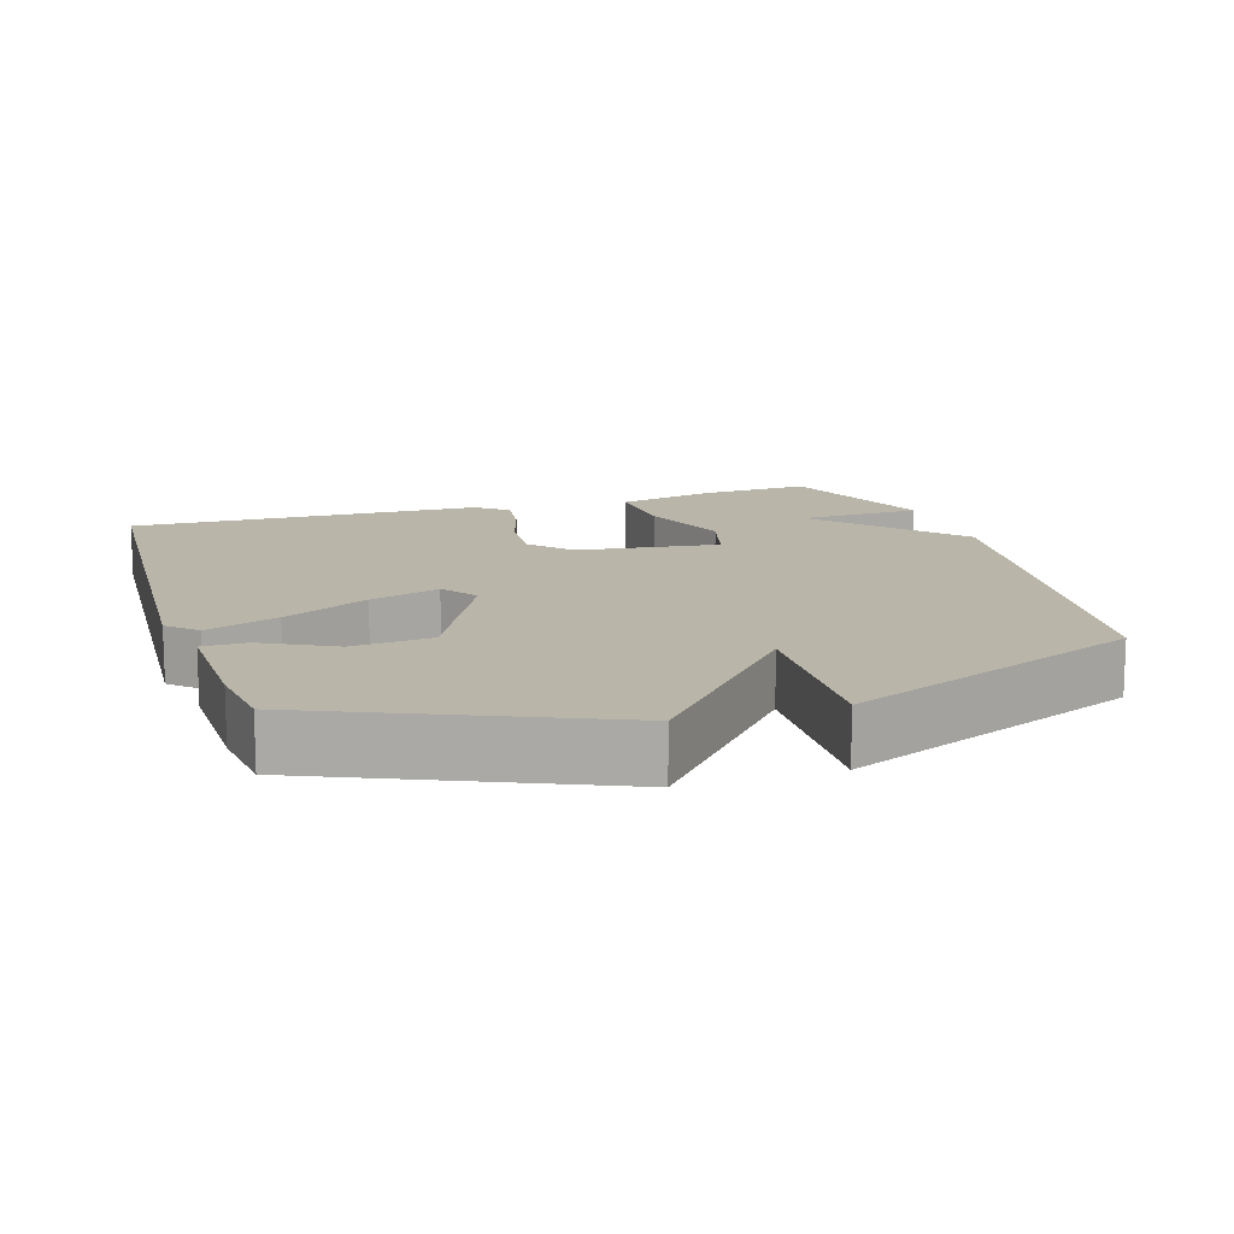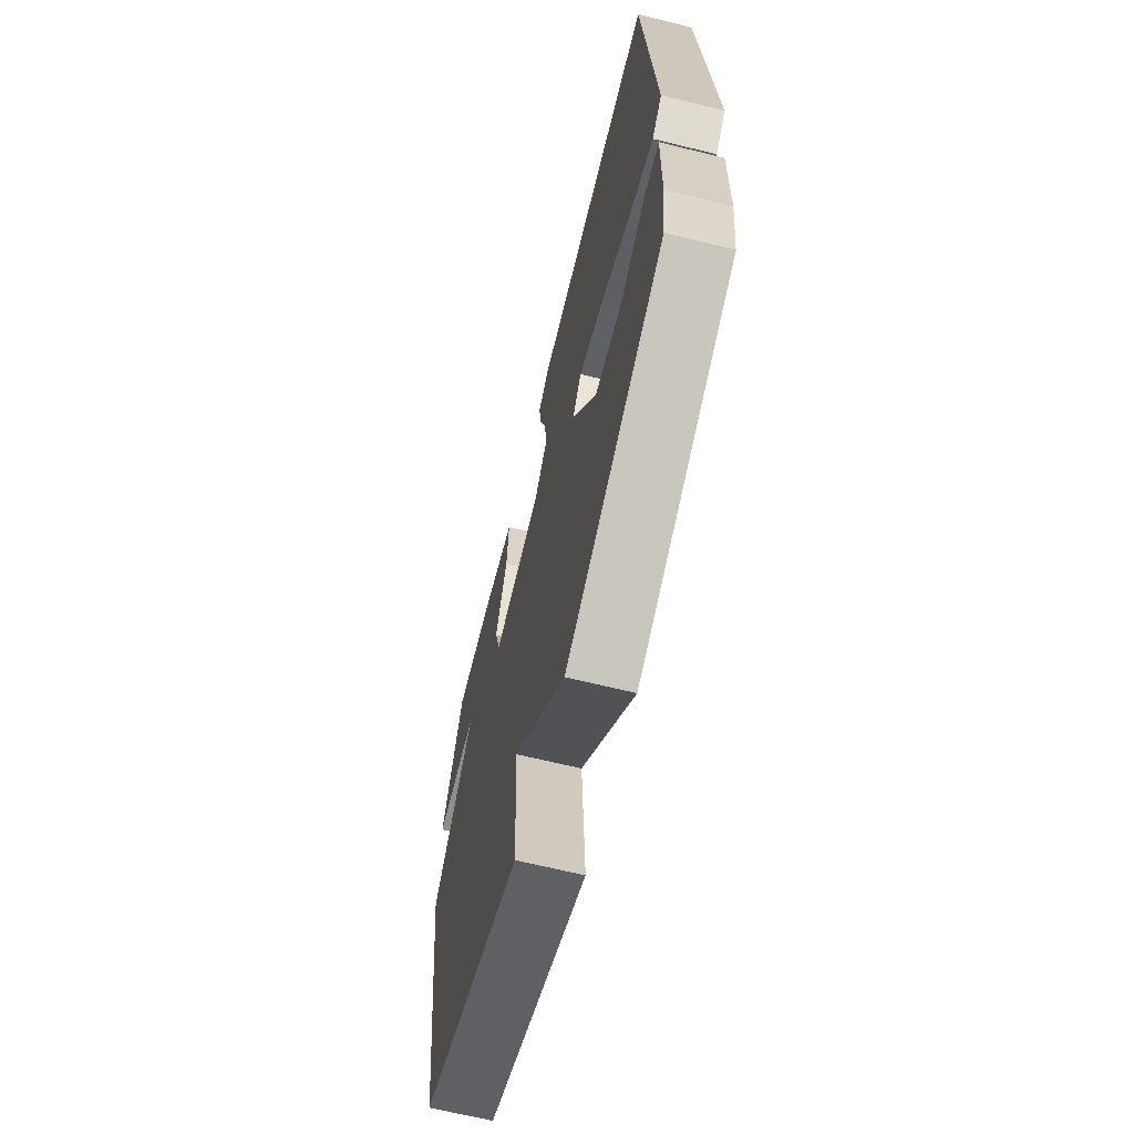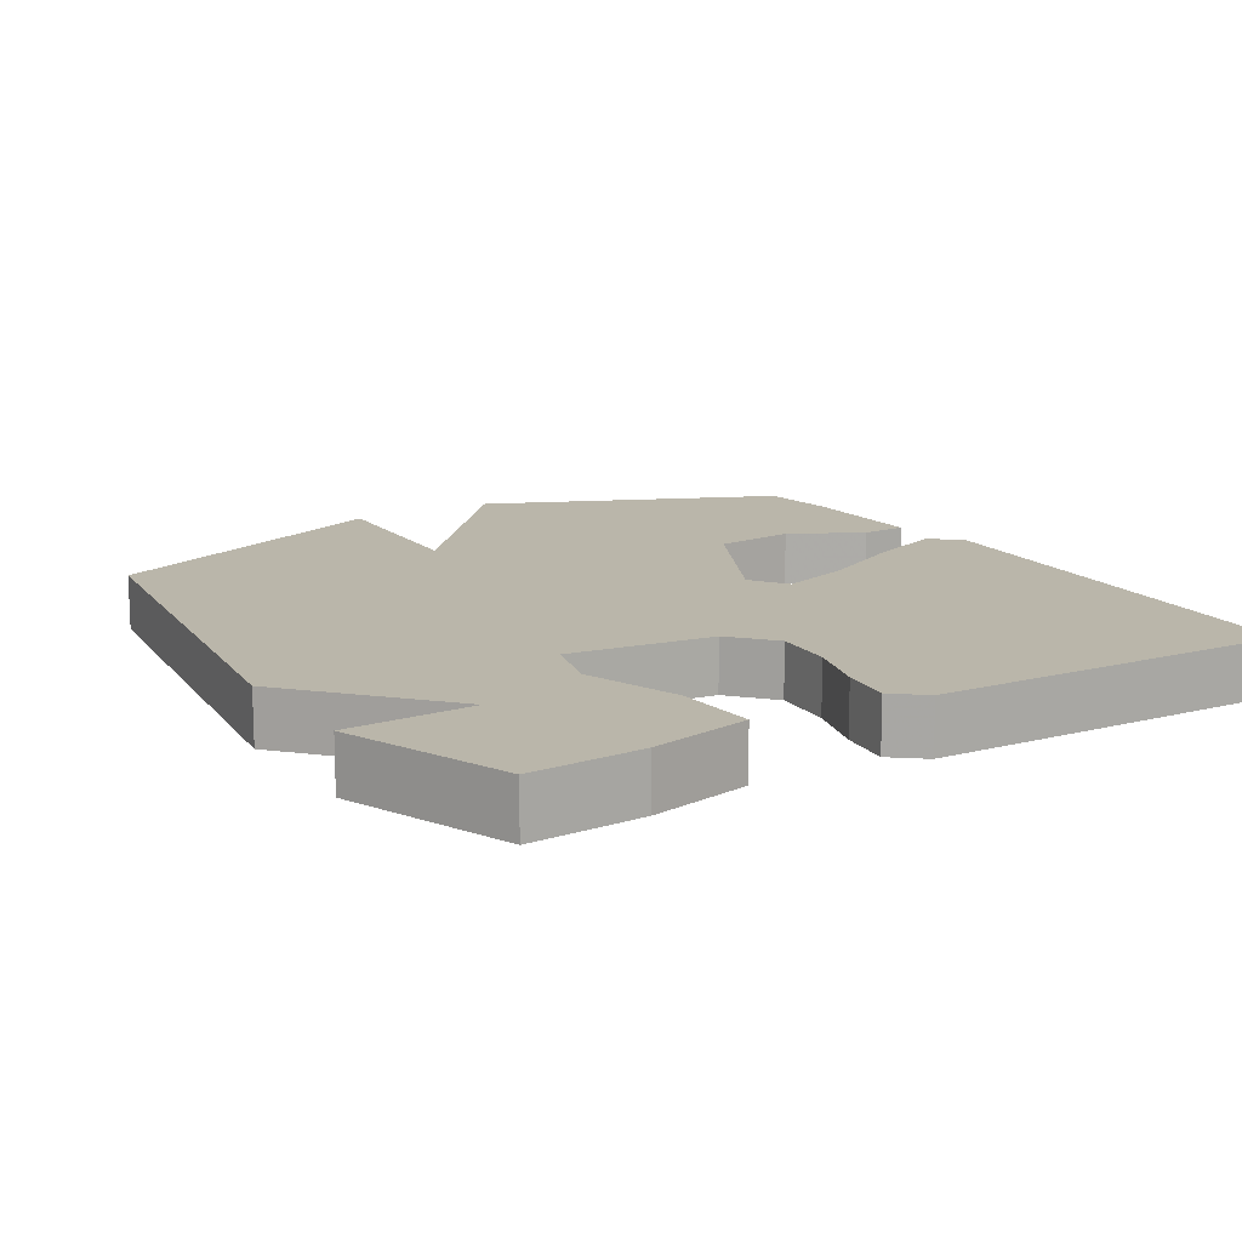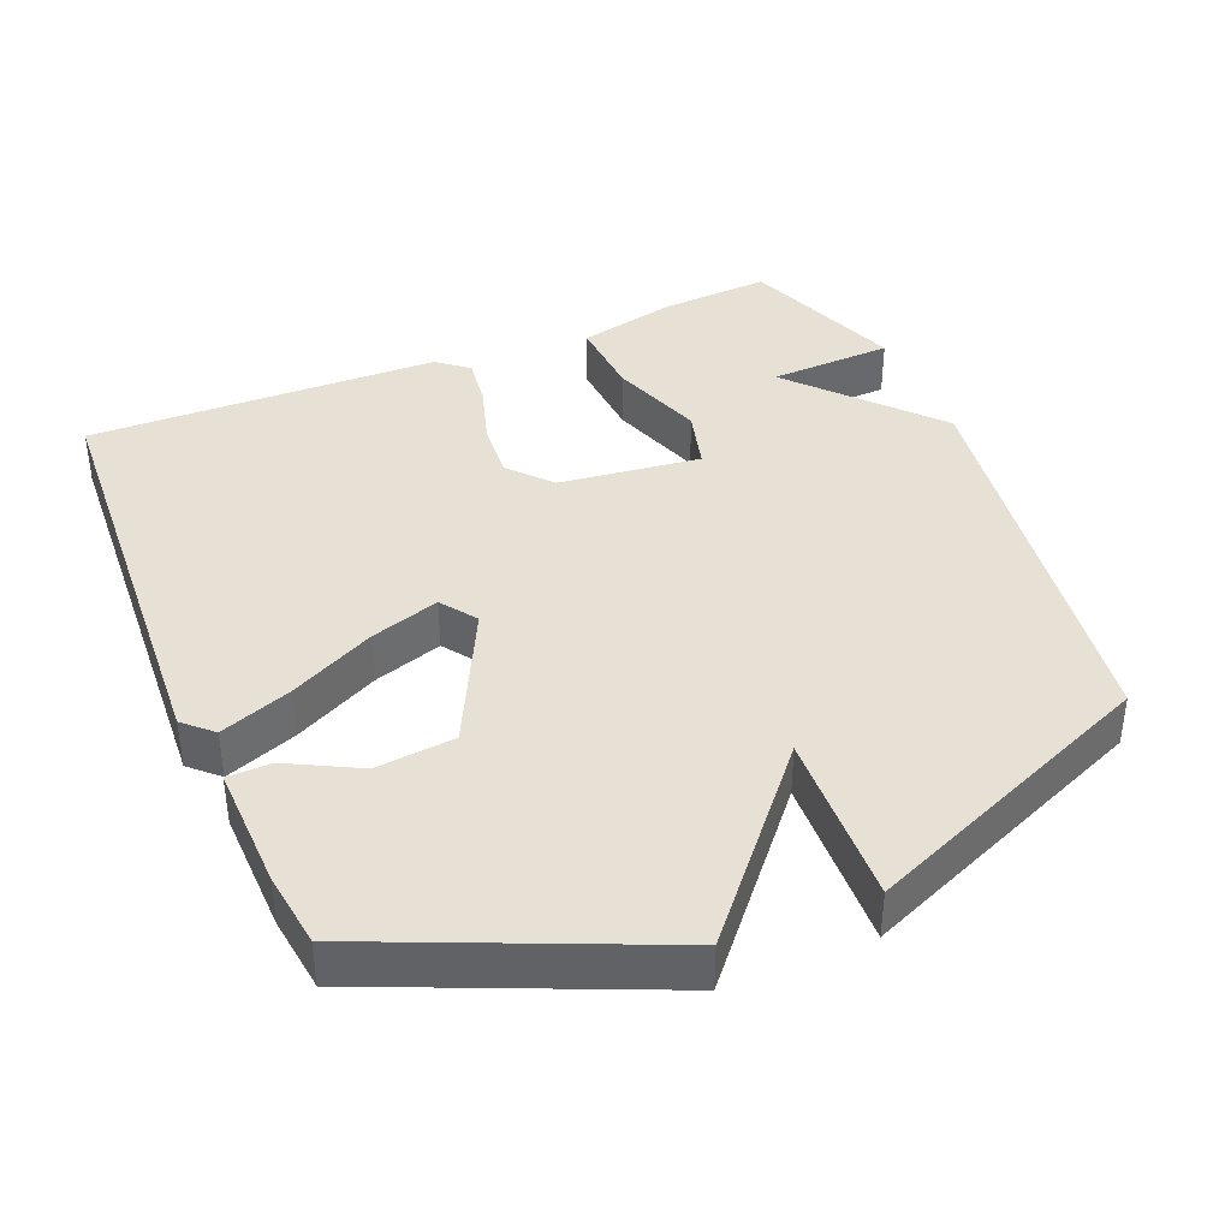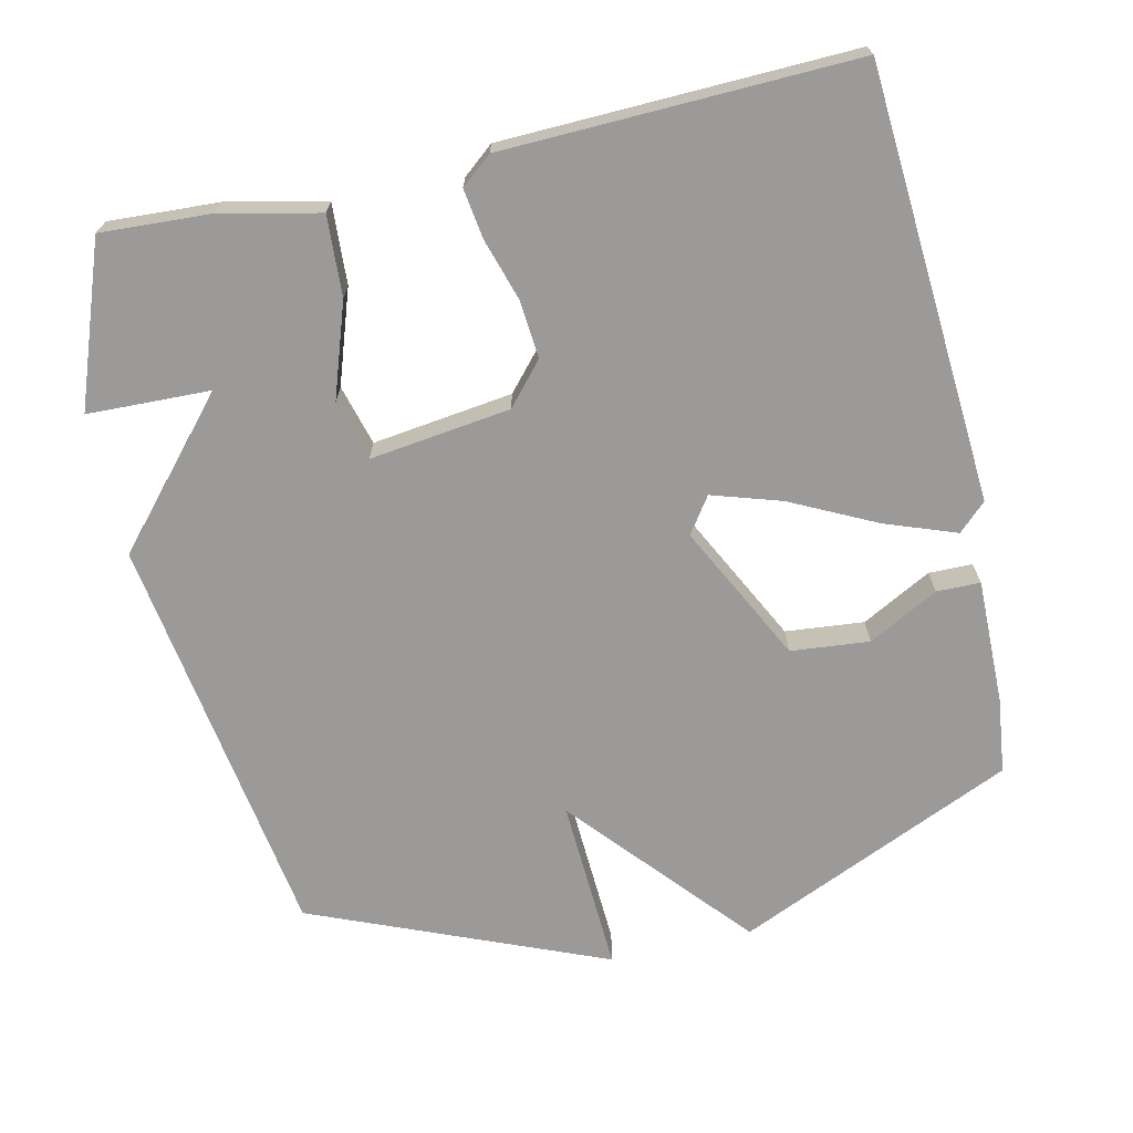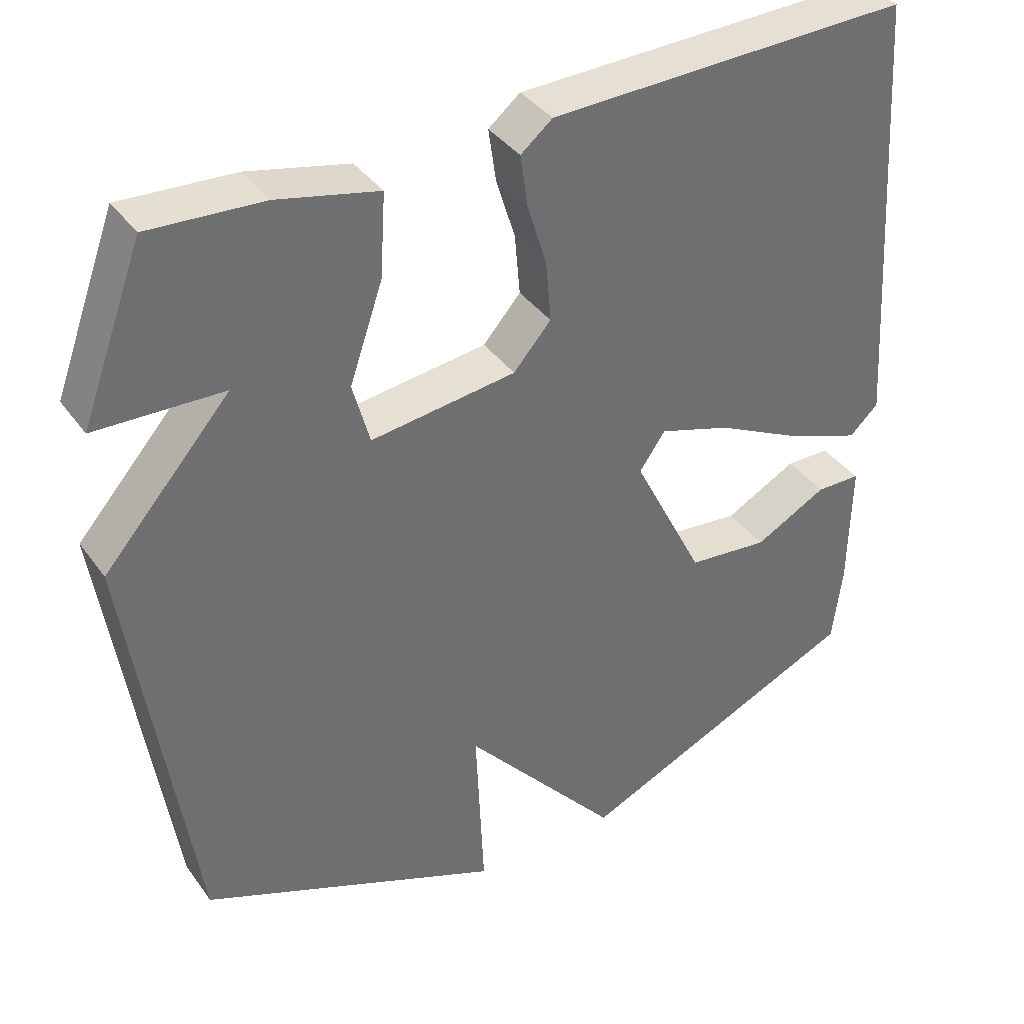
<metadata>
{"format":"obj","ext":"obj","renderer":"f3d","projection":"perspective","resolution":1024,"background":"white","views":[{"elev":13.4,"azim":162.3,"up":"+Y"},{"elev":-67.0,"azim":76.2,"up":"+Z"},{"elev":13.8,"azim":-31.9,"up":"+Y"},{"elev":39.3,"azim":157.1,"up":"+Y"},{"elev":-69.3,"azim":12.9,"up":"+Y"},{"elev":37.9,"azim":-31.6,"up":"+Z"}]}
</metadata>
<code>
v 0.5 0.07 0.5
v 0.539 0.07 -0.106
v 0.5 0.07 -0.143
v 0.4 0.07 -0.106
v 0.282 0.07 -0.047
v 0.185 0.07 -0.016
v 0.15 0.07 -0.066
v 0.247 0.07 -0.259
v 0.357 0.07 -0.27
v 0.455 0.07 -0.218
v 0.516 0.07 -0.219
v 0.513 0.07 -0.394
v 0.5 0.07 -0.5
v 0.11 0.07 -0.671
v -0.101 0.07 -0.426
v -0.09 0.07 -0.671
v -0.5 0.07 -0.5
v -0.584 0.07 0.074
v -0.412 0.07 0.268
v -0.584 0.07 0.274
v -0.5 0.07 0.5
v -0.346 0.07 0.491
v -0.209 0.07 0.46
v -0.216 0.07 0.348
v -0.261 0.07 0.217
v -0.238 0.07 0.132
v -0.041 0.07 0.157
v 0.01 0.07 0.215
v 0.003 0.07 0.297
v -0.023 0.07 0.382
v -0.033 0.07 0.452
v 0.01 0.07 0.487
v 0.5 0 0.5
v 0.539 0 -0.106
v 0.5 0 -0.143
v 0.4 0 -0.106
v 0.282 0 -0.047
v 0.185 0 -0.016
v 0.15 0 -0.066
v 0.247 0 -0.259
v 0.357 0 -0.27
v 0.455 0 -0.218
v 0.516 0 -0.219
v 0.513 0 -0.394
v 0.5 0 -0.5
v 0.11 0 -0.671
v -0.101 0 -0.426
v -0.09 0 -0.671
v -0.5 0 -0.5
v -0.584 0 0.074
v -0.412 0 0.268
v -0.584 0 0.274
v -0.5 0 0.5
v -0.346 0 0.491
v -0.209 0 0.46
v -0.216 0 0.348
v -0.261 0 0.217
v -0.238 0 0.132
v -0.041 0 0.157
v 0.01 0 0.215
v 0.003 0 0.297
v -0.023 0 0.382
v -0.033 0 0.452
v 0.01 0 0.487
f 3 4 5
f 2 3 5
f 1 2 5
f 32 1 5
f 31 32 5
f 30 31 5
f 29 30 5
f 28 29 5 6
f 27 28 6 7
f 26 27 7 8
f 23 24 25
f 22 23 25
f 21 22 25
f 21 25 26
f 19 20 21
f 19 21 26
f 18 19 26
f 17 18 26
f 16 17 26
f 15 16 26
f 14 15 26 8
f 12 13 14
f 11 12 14
f 10 11 14
f 9 10 14
f 8 9 14
f 37 36 35
f 37 35 34
f 37 34 33
f 37 33 64
f 37 64 63
f 37 63 62
f 37 62 61
f 38 37 61 60
f 39 38 60 59
f 40 39 59 58
f 57 56 55
f 57 55 54
f 57 54 53
f 58 57 53
f 53 52 51
f 58 53 51
f 58 51 50
f 58 50 49
f 58 49 48
f 58 48 47
f 40 58 47 46
f 46 45 44
f 46 44 43
f 46 43 42
f 46 42 41
f 46 41 40
f 1 33 34 2
f 2 34 35 3
f 3 35 36 4
f 4 36 37 5
f 5 37 38 6
f 6 38 39 7
f 7 39 40 8
f 8 40 41 9
f 9 41 42 10
f 10 42 43 11
f 11 43 44 12
f 12 44 45 13
f 13 45 46 14
f 14 46 47 15
f 15 47 48 16
f 16 48 49 17
f 17 49 50 18
f 18 50 51 19
f 19 51 52 20
f 20 52 53 21
f 21 53 54 22
f 22 54 55 23
f 23 55 56 24
f 24 56 57 25
f 25 57 58 26
f 26 58 59 27
f 27 59 60 28
f 28 60 61 29
f 29 61 62 30
f 30 62 63 31
f 31 63 64 32
f 32 64 33 1

</code>
